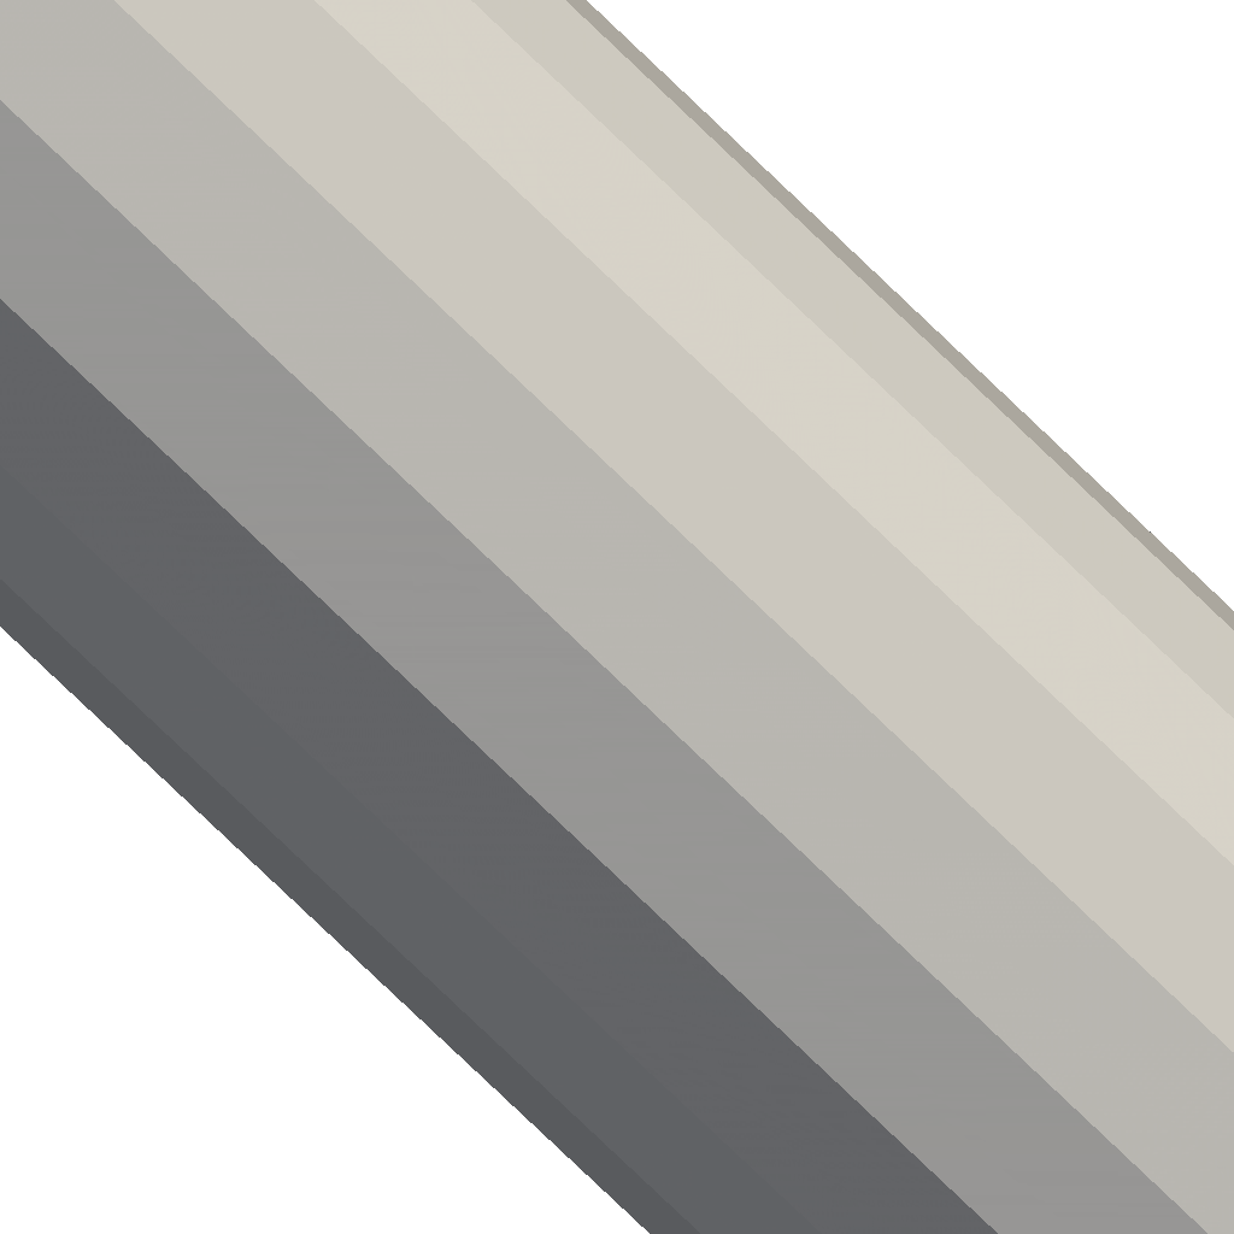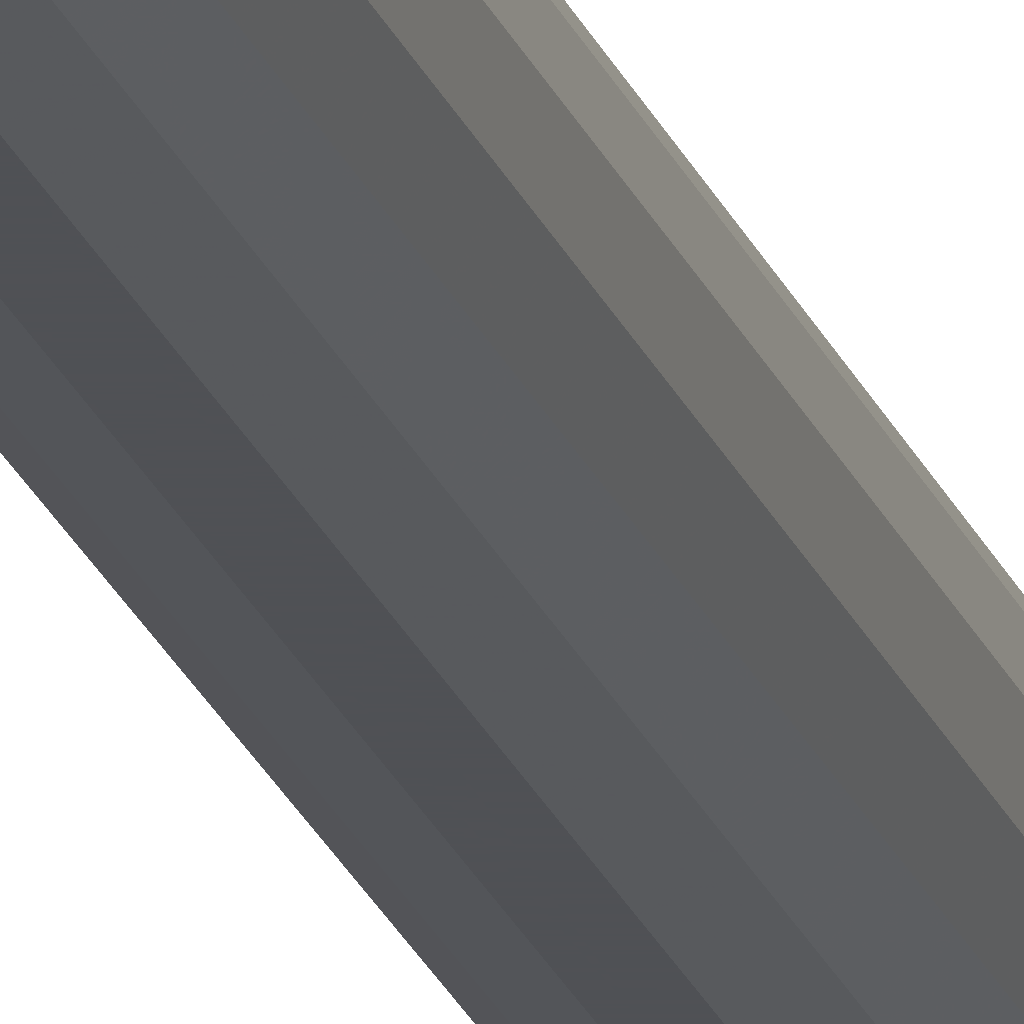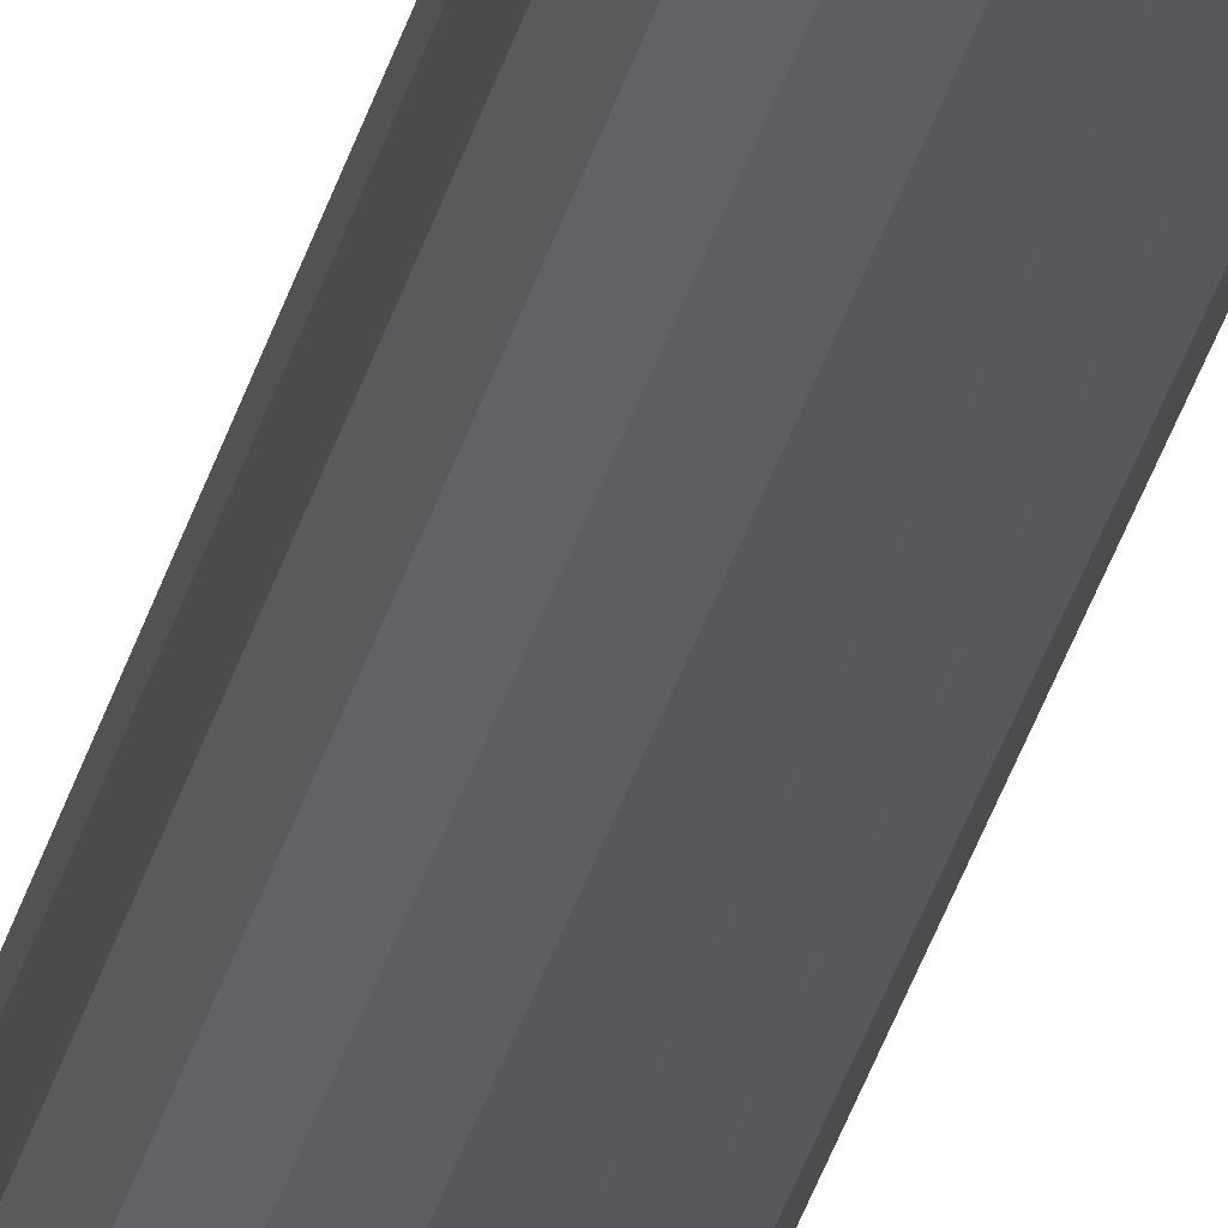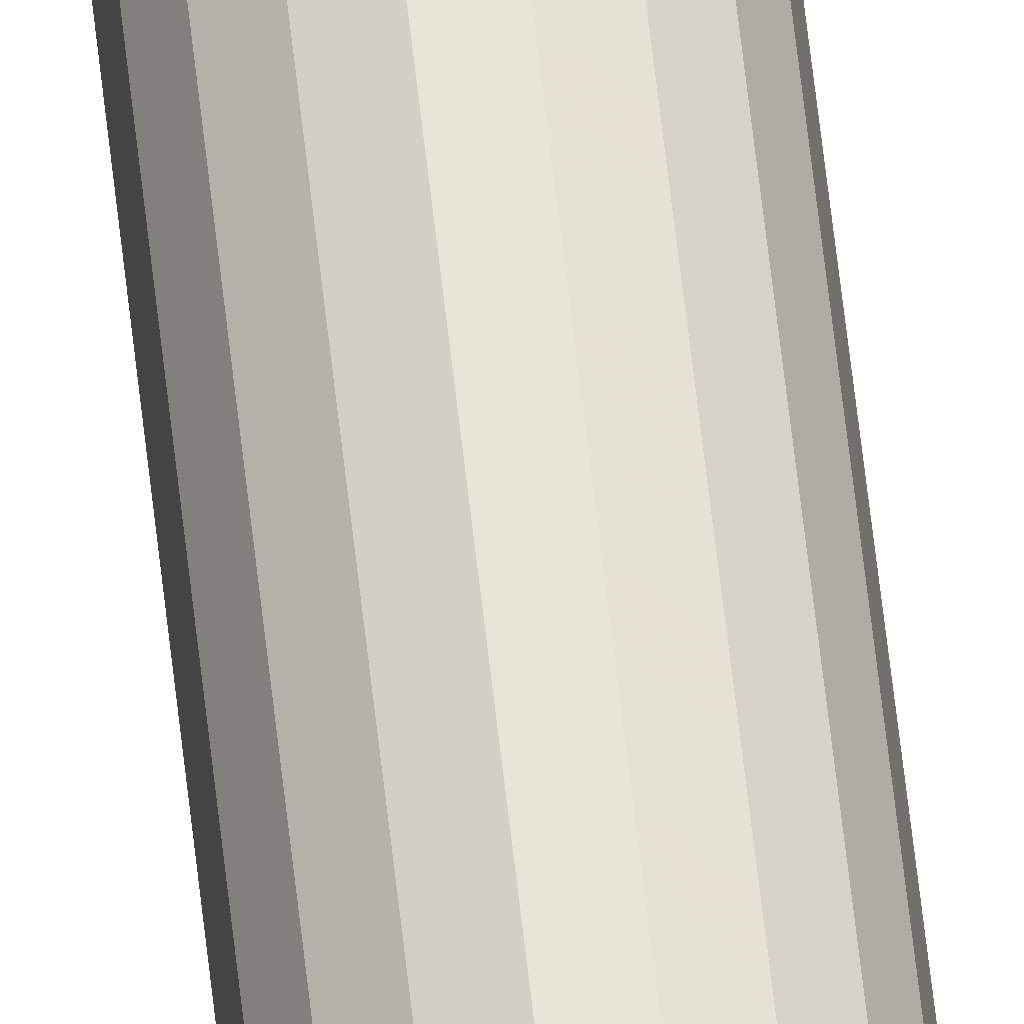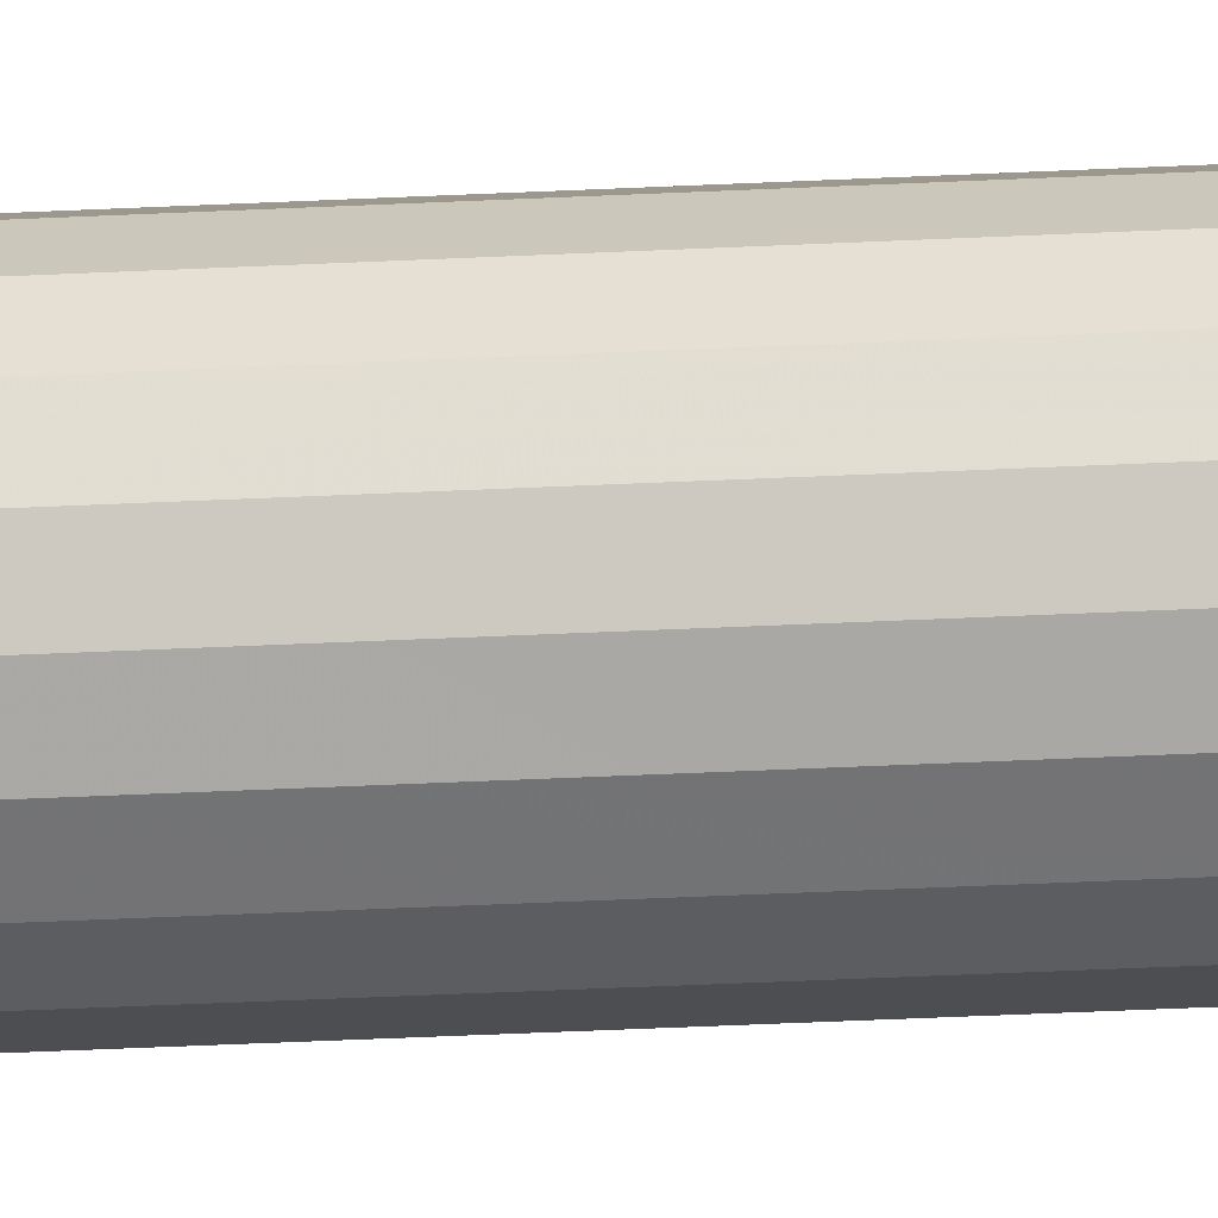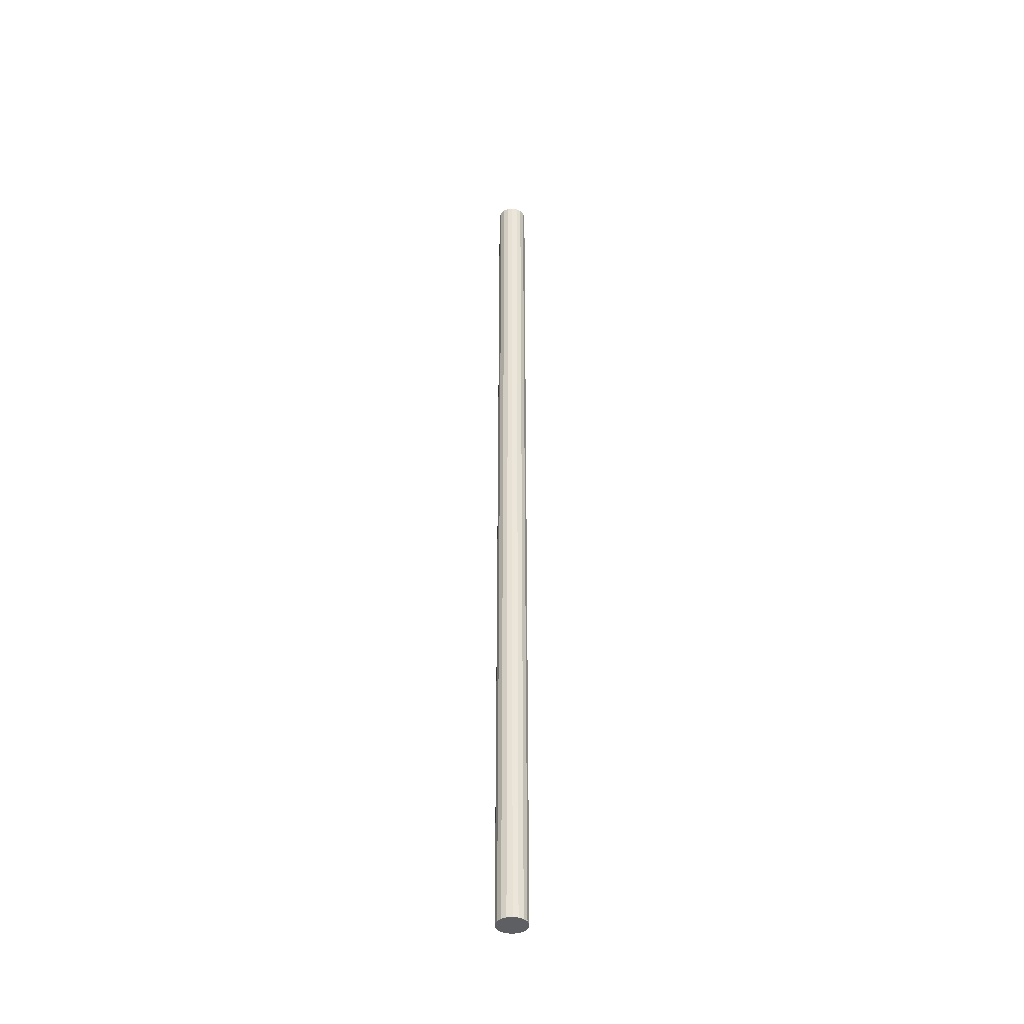
<metadata>
{"format":"obj","ext":"obj","renderer":"f3d","projection":"perspective","resolution":1024,"background":"white","views":[{"elev":-67.8,"azim":-135.4,"up":"+Z"},{"elev":-20.1,"azim":15.4,"up":"+Z"},{"elev":-28.4,"azim":167.8,"up":"+Z"},{"elev":61.4,"azim":173.7,"up":"+Z"},{"elev":-16.8,"azim":97.7,"up":"+Z"},{"elev":-40.9,"azim":-131.7,"up":"+Y"}]}
</metadata>
<code>
v -0.7147 0.6719 0.09966
v -0.693 0.6719 0.09966
v -0.6943 0.6719 0.1071
v -0.6981 0.6719 0.1136
v -0.7038 0.6719 0.1184
v -0.7109 0.6719 0.121
v -0.7184 0.6719 0.121
v -0.7255 0.6719 0.1184
v -0.7312 0.6719 0.1136
v -0.735 0.6719 0.1071
v -0.7363 0.6719 0.09966
v -0.735 0.6719 0.09226
v -0.7312 0.6719 0.08576
v -0.7255 0.6719 0.08093
v -0.7184 0.6719 0.07836
v -0.7109 0.6719 0.07836
v -0.7038 0.6719 0.08093
v -0.6981 0.6719 0.08576
v -0.6943 0.6719 0.09226
v -0.693 0.4022 0.09966
v -0.6943 0.4022 0.1071
v -0.6981 0.4022 0.1136
v -0.7038 0.4022 0.1184
v -0.7109 0.4022 0.121
v -0.7184 0.4022 0.121
v -0.7255 0.4022 0.1184
v -0.7312 0.4022 0.1136
v -0.735 0.4022 0.1071
v -0.7363 0.4022 0.09966
v -0.735 0.4022 0.09226
v -0.7312 0.4022 0.08576
v -0.7255 0.4022 0.08093
v -0.7184 0.4022 0.07836
v -0.7109 0.4022 0.07836
v -0.7038 0.4022 0.08093
v -0.6981 0.4022 0.08576
v -0.6943 0.4022 0.09226
v -0.693 0.1326 0.09966
v -0.6943 0.1326 0.1071
v -0.6981 0.1326 0.1136
v -0.7038 0.1326 0.1184
v -0.7109 0.1326 0.121
v -0.7184 0.1326 0.121
v -0.7255 0.1326 0.1184
v -0.7312 0.1326 0.1136
v -0.735 0.1326 0.1071
v -0.7363 0.1326 0.09966
v -0.735 0.1326 0.09226
v -0.7312 0.1326 0.08576
v -0.7255 0.1326 0.08093
v -0.7184 0.1326 0.07836
v -0.7109 0.1326 0.07836
v -0.7038 0.1326 0.08093
v -0.6981 0.1326 0.08576
v -0.6943 0.1326 0.09226
v -0.693 -0.1371 0.09966
v -0.6943 -0.1371 0.1071
v -0.6981 -0.1371 0.1136
v -0.7038 -0.1371 0.1184
v -0.7109 -0.1371 0.121
v -0.7184 -0.1371 0.121
v -0.7255 -0.1371 0.1184
v -0.7312 -0.1371 0.1136
v -0.735 -0.1371 0.1071
v -0.7363 -0.1371 0.09966
v -0.735 -0.1371 0.09226
v -0.7312 -0.1371 0.08576
v -0.7255 -0.1371 0.08093
v -0.7184 -0.1371 0.07836
v -0.7109 -0.1371 0.07836
v -0.7038 -0.1371 0.08093
v -0.6981 -0.1371 0.08576
v -0.6943 -0.1371 0.09226
v -0.693 -0.4068 0.09966
v -0.6943 -0.4068 0.1071
v -0.6981 -0.4068 0.1136
v -0.7038 -0.4068 0.1184
v -0.7109 -0.4068 0.121
v -0.7184 -0.4068 0.121
v -0.7255 -0.4068 0.1184
v -0.7312 -0.4068 0.1136
v -0.735 -0.4068 0.1071
v -0.7363 -0.4068 0.09966
v -0.735 -0.4068 0.09226
v -0.7312 -0.4068 0.08576
v -0.7255 -0.4068 0.08093
v -0.7184 -0.4068 0.07836
v -0.7109 -0.4068 0.07836
v -0.7038 -0.4068 0.08093
v -0.6981 -0.4068 0.08576
v -0.6943 -0.4068 0.09226
v -0.693 -0.6765 0.09966
v -0.6943 -0.6765 0.1071
v -0.6981 -0.6765 0.1136
v -0.7038 -0.6765 0.1184
v -0.7109 -0.6765 0.121
v -0.7184 -0.6765 0.121
v -0.7255 -0.6765 0.1184
v -0.7312 -0.6765 0.1136
v -0.735 -0.6765 0.1071
v -0.7363 -0.6765 0.09966
v -0.735 -0.6765 0.09226
v -0.7312 -0.6765 0.08576
v -0.7255 -0.6765 0.08093
v -0.7184 -0.6765 0.07836
v -0.7109 -0.6765 0.07836
v -0.7038 -0.6765 0.08093
v -0.6981 -0.6765 0.08576
v -0.6943 -0.6765 0.09226
v -0.7147 -0.6765 0.09966
f 109 92 110
f 108 109 110
f 107 108 110
f 106 107 110
f 105 106 110
f 104 105 110
f 103 104 110
f 102 103 110
f 101 102 110
f 100 101 110
f 99 100 110
f 98 99 110
f 97 98 110
f 96 97 110
f 95 96 110
f 94 95 110
f 93 94 110
f 92 93 110
f 74 92 91
f 92 109 91
f 91 109 90
f 109 108 90
f 90 108 89
f 108 107 89
f 89 107 88
f 107 106 88
f 88 106 87
f 106 105 87
f 87 105 86
f 105 104 86
f 86 104 85
f 104 103 85
f 85 103 84
f 103 102 84
f 84 102 83
f 102 101 83
f 83 101 82
f 101 100 82
f 82 100 81
f 100 99 81
f 81 99 80
f 99 98 80
f 80 98 79
f 98 97 79
f 79 97 78
f 97 96 78
f 78 96 77
f 96 95 77
f 77 95 76
f 95 94 76
f 76 94 75
f 94 93 75
f 75 93 74
f 93 92 74
f 56 74 73
f 74 91 73
f 73 91 72
f 91 90 72
f 72 90 71
f 90 89 71
f 71 89 70
f 89 88 70
f 70 88 69
f 88 87 69
f 69 87 68
f 87 86 68
f 68 86 67
f 86 85 67
f 67 85 66
f 85 84 66
f 66 84 65
f 84 83 65
f 65 83 64
f 83 82 64
f 64 82 63
f 82 81 63
f 63 81 62
f 81 80 62
f 62 80 61
f 80 79 61
f 61 79 60
f 79 78 60
f 60 78 59
f 78 77 59
f 59 77 58
f 77 76 58
f 58 76 57
f 76 75 57
f 57 75 56
f 75 74 56
f 38 56 55
f 56 73 55
f 55 73 54
f 73 72 54
f 54 72 53
f 72 71 53
f 53 71 52
f 71 70 52
f 52 70 51
f 70 69 51
f 51 69 50
f 69 68 50
f 50 68 49
f 68 67 49
f 49 67 48
f 67 66 48
f 48 66 47
f 66 65 47
f 47 65 46
f 65 64 46
f 46 64 45
f 64 63 45
f 45 63 44
f 63 62 44
f 44 62 43
f 62 61 43
f 43 61 42
f 61 60 42
f 42 60 41
f 60 59 41
f 41 59 40
f 59 58 40
f 40 58 39
f 58 57 39
f 39 57 38
f 57 56 38
f 20 38 37
f 38 55 37
f 37 55 36
f 55 54 36
f 36 54 35
f 54 53 35
f 35 53 34
f 53 52 34
f 34 52 33
f 52 51 33
f 33 51 32
f 51 50 32
f 32 50 31
f 50 49 31
f 31 49 30
f 49 48 30
f 30 48 29
f 48 47 29
f 29 47 28
f 47 46 28
f 28 46 27
f 46 45 27
f 27 45 26
f 45 44 26
f 26 44 25
f 44 43 25
f 25 43 24
f 43 42 24
f 24 42 23
f 42 41 23
f 23 41 22
f 41 40 22
f 22 40 21
f 40 39 21
f 21 39 20
f 39 38 20
f 2 20 19
f 20 37 19
f 19 37 18
f 37 36 18
f 18 36 17
f 36 35 17
f 17 35 16
f 35 34 16
f 16 34 15
f 34 33 15
f 15 33 14
f 33 32 14
f 14 32 13
f 32 31 13
f 13 31 12
f 31 30 12
f 12 30 11
f 30 29 11
f 11 29 10
f 29 28 10
f 10 28 9
f 28 27 9
f 9 27 8
f 27 26 8
f 8 26 7
f 26 25 7
f 7 25 6
f 25 24 6
f 6 24 5
f 24 23 5
f 5 23 4
f 23 22 4
f 4 22 3
f 22 21 3
f 3 21 2
f 21 20 2
f 2 19 1
f 19 18 1
f 18 17 1
f 17 16 1
f 16 15 1
f 15 14 1
f 14 13 1
f 13 12 1
f 12 11 1
f 11 10 1
f 10 9 1
f 9 8 1
f 8 7 1
f 7 6 1
f 6 5 1
f 5 4 1
f 4 3 1
f 3 2 1

</code>
